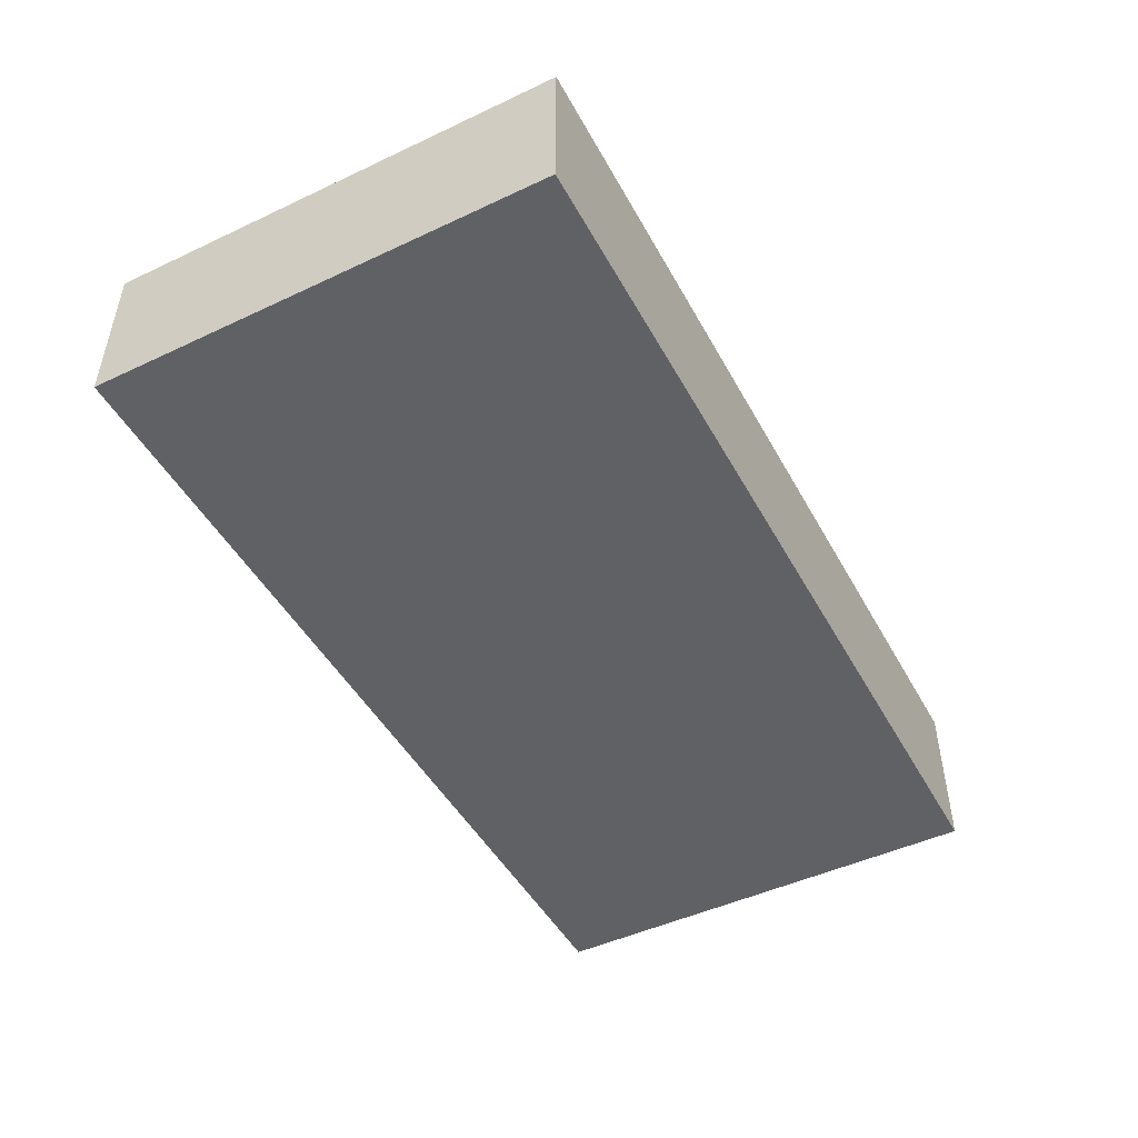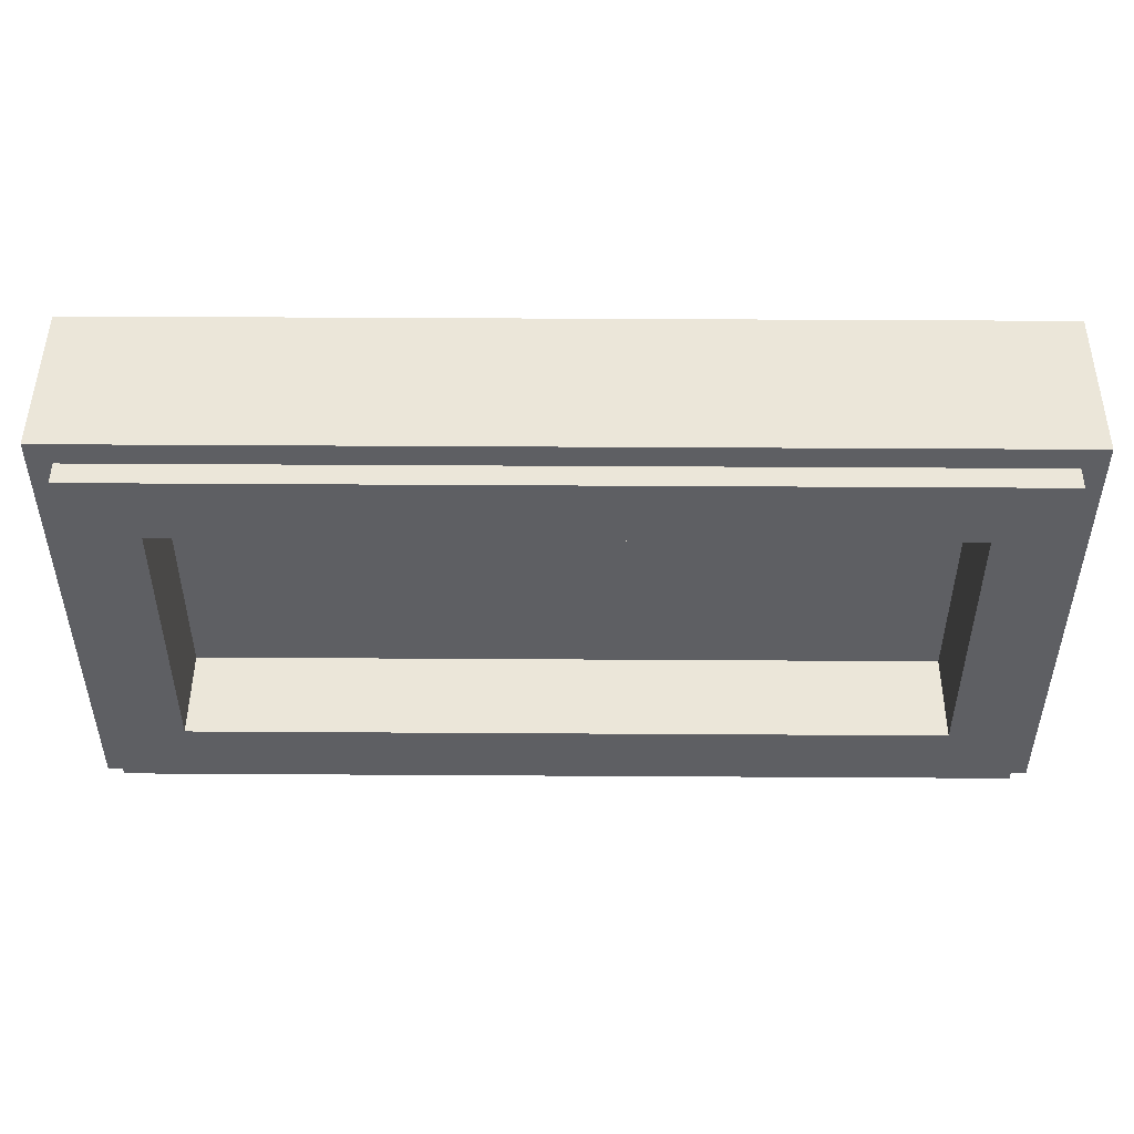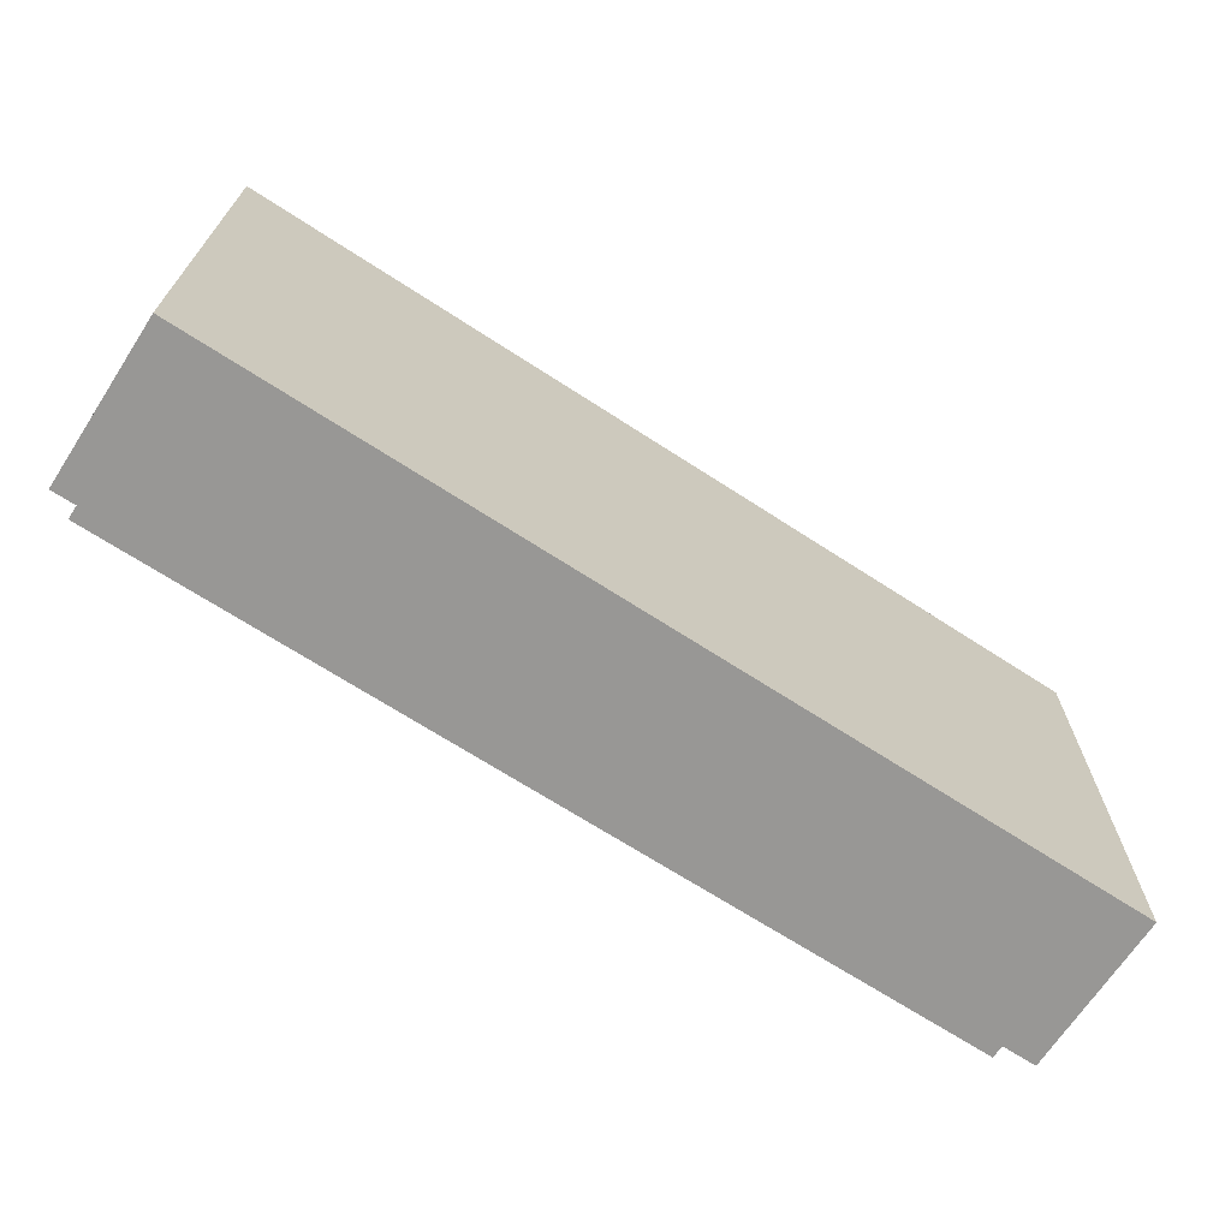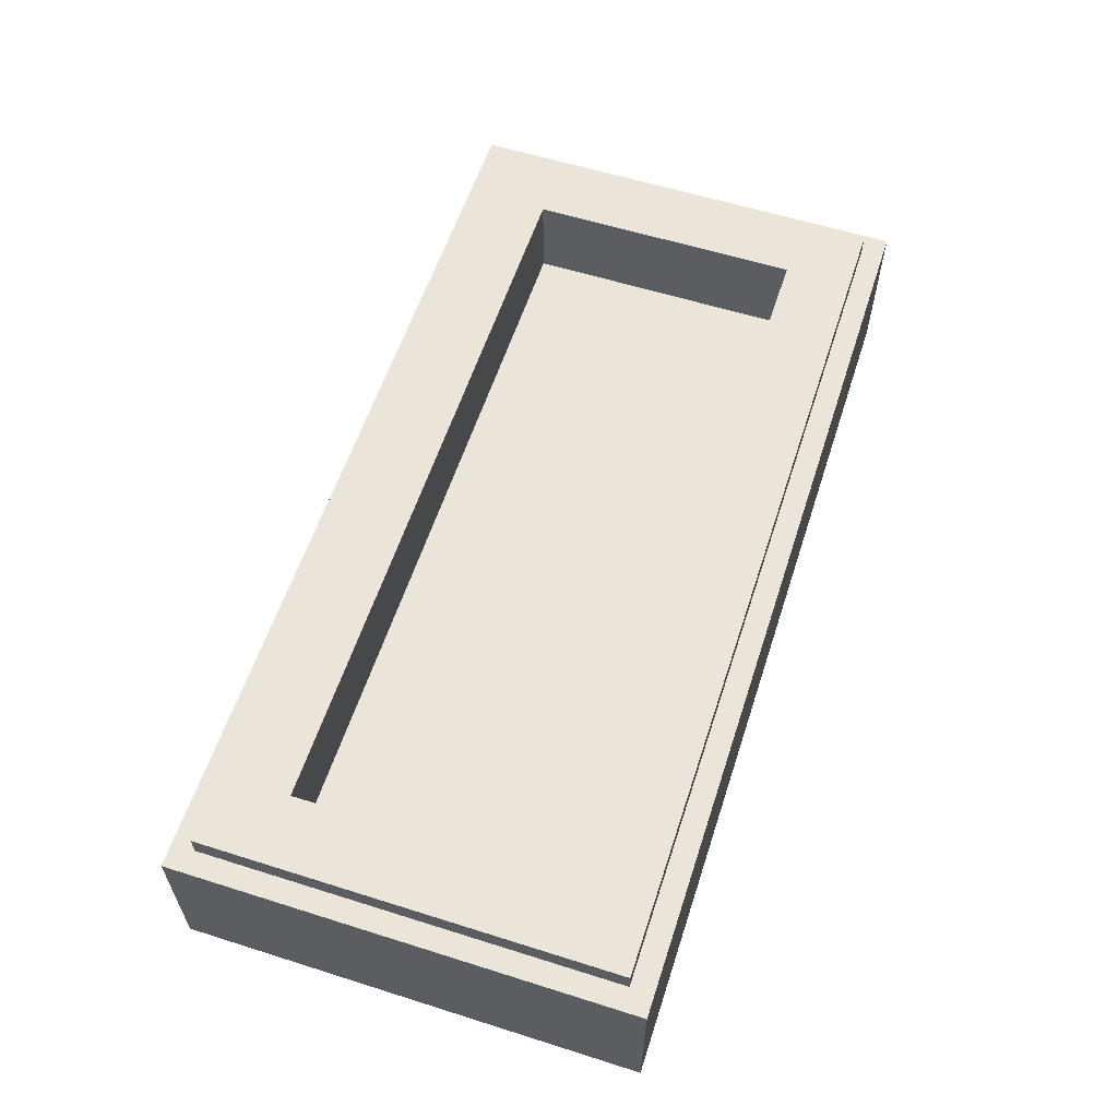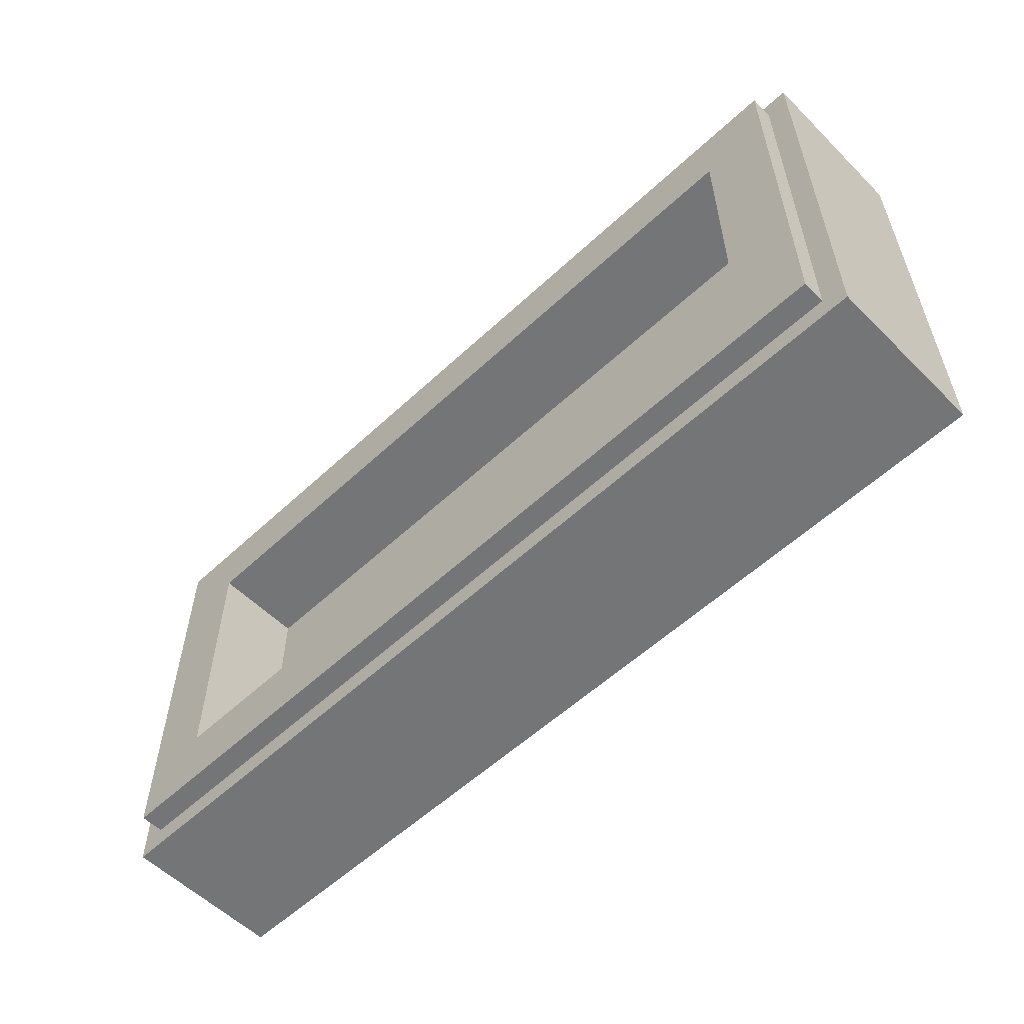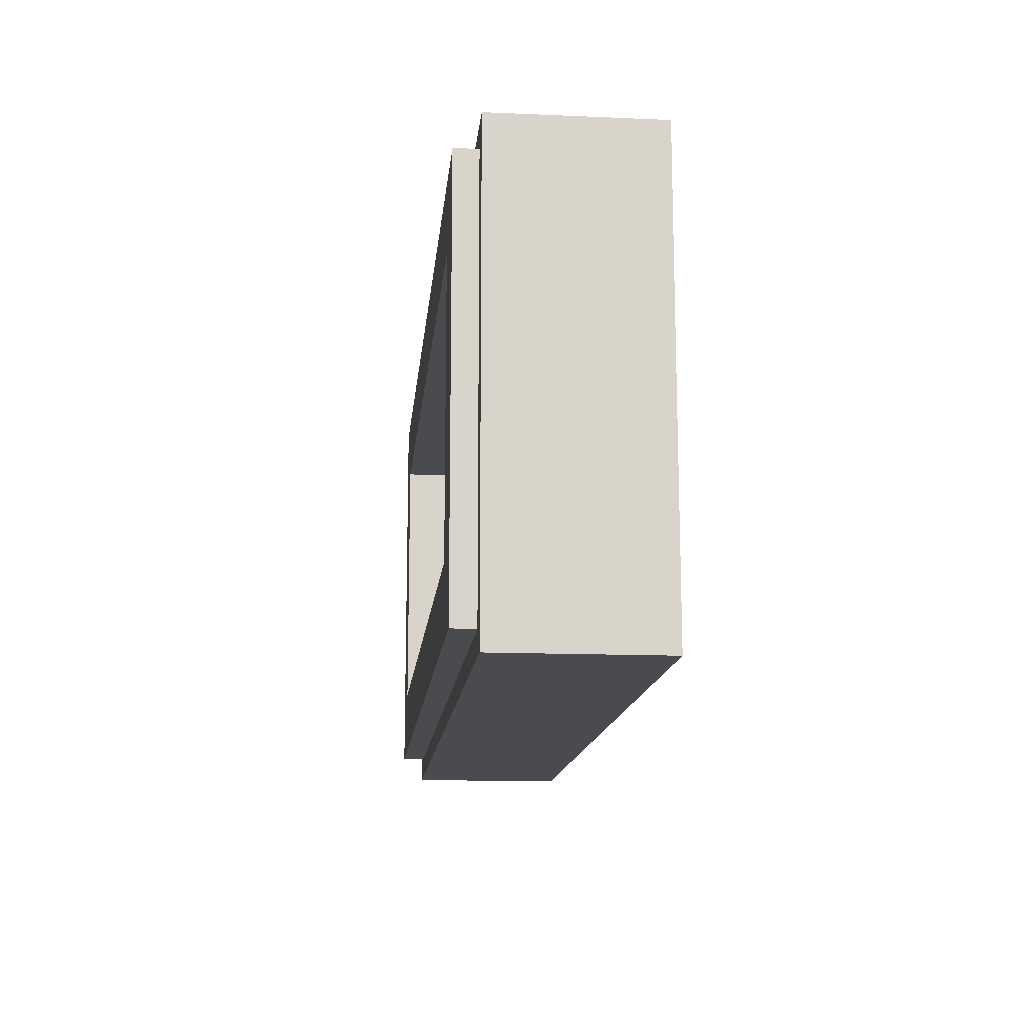
<metadata>
{"format":"obj","ext":"obj","renderer":"f3d","projection":"perspective","resolution":1024,"background":"white","views":[{"elev":-47.8,"azim":117.8,"up":"+Y"},{"elev":48.4,"azim":-179.6,"up":"+Z"},{"elev":-68.2,"azim":-33.1,"up":"+Z"},{"elev":59.0,"azim":108.0,"up":"+Y"},{"elev":-56.4,"azim":-135.8,"up":"+Z"},{"elev":-14.1,"azim":-95.4,"up":"+Z"}]}
</metadata>
<code>
v -1 0.35 0.5
v -1 0 0.5
v 1 0 0.5
v 1 0.35 0.5
v -1 0.35 -0.5
v -1 0 -0.5
v -1 0 0.5
v -1 0.35 0.5
v 1 0.35 -0.5
v 1 0 -0.5
v -1 0 -0.5
v -1 0.35 -0.5
v 1 0.35 0.5
v 1 0 0.5
v 1 0 -0.5
v 1 0.35 -0.5
v -0.95 0.4 0.45
v -0.95 0.35 0.45
v 0.95 0.35 0.45
v 0.95 0.4 0.45
v -0.95 0.4 -0.45
v -0.95 0.35 -0.45
v -0.95 0.35 0.45
v -0.95 0.4 0.45
v 0.95 0.4 -0.45
v 0.95 0.35 -0.45
v -0.95 0.35 -0.45
v -0.95 0.4 -0.45
v 0.95 0.4 0.45
v 0.95 0.35 0.45
v 0.95 0.35 -0.45
v 0.95 0.4 -0.45
v -0.8 0.2 0.3
v 0.8 0.2 0.3
v 0.8 0.2 -0.3
v -0.8 0.2 -0.3
v -0.8 0.2 0.3
v -0.8 0.4 0.3
v 0.8 0.4 0.3
v 0.8 0.2 0.3
v -0.8 0.2 -0.3
v -0.8 0.4 -0.3
v -0.8 0.4 0.3
v -0.8 0.2 0.3
v 0.8 0.2 -0.3
v 0.8 0.4 -0.3
v -0.8 0.4 -0.3
v -0.8 0.2 -0.3
v 0.8 0.2 0.3
v 0.8 0.4 0.3
v 0.8 0.4 -0.3
v 0.8 0.2 -0.3
v -0.95 0.4 0.45
v -0.8 0.4 0.3
v -0.8 0.4 -0.3
v -0.95 0.4 -0.45
v 0.95 0.4 -0.45
v 0.8 0.4 -0.3
v 0.8 0.4 0.3
v 0.95 0.4 0.45
v 0.95 0.4 0.45
v 0.8 0.4 0.3
v -0.8 0.4 0.3
v -0.95 0.4 0.45
v -0.95 0.4 -0.45
v -0.8 0.4 -0.3
v 0.8 0.4 -0.3
v 0.95 0.4 -0.45
v -1 0.35 0.5
v -0.95 0.35 0.45
v -0.95 0.35 -0.45
v -1 0.35 -0.5
v 1 0.35 -0.5
v 0.95 0.35 -0.45
v 0.95 0.35 0.45
v 1 0.35 0.5
v 1 0.35 0.5
v 0.95 0.35 0.45
v -0.95 0.35 0.45
v -1 0.35 0.5
v -1 0.35 -0.5
v -0.95 0.35 -0.45
v 0.95 0.35 -0.45
v 1 0.35 -0.5
v -0.95 0 0.3335
v -0.743 0 -0.019
v -0.919 0 0.45
v -0.95 0 0.45
v -0.656 0 -0.45
v -0.7165 0 -0.089
v -0.743 0 -0.019
v -0.95 0 0.3335
v -0.7165 0 -0.089
v -0.656 0 -0.45
v -0.5815 0 -0.45
v -0.5335 0 -0.089
v -0.547 0 -0.019
v -0.743 0 -0.019
v -0.7165 0 -0.089
v -0.527 0 -0.0885
v -0.5205 0 -0.0865
v -0.547 0 -0.019
v -0.5335 0 -0.089
v -0.5145 0 -0.084
v -0.5095 0 -0.0795
v -0.547 0 -0.019
v -0.5205 0 -0.0865
v -0.5095 0 -0.0795
v -0.332 0 0.086
v -0.3695 0 0.1465
v -0.547 0 -0.019
v -0.332 0 0.086
v -0.3585 0 0.1535
v -0.3645 0 0.1505
v -0.3695 0 0.1465
v -0.332 0 0.086
v -0.346 0 0.156
v -0.3525 0 0.155
v -0.3585 0 0.1535
v 0.346 0 0.156
v -0.346 0 0.156
v -0.332 0 0.086
v 0.332 0 0.086
v 0.3525 0 0.155
v 0.346 0 0.156
v 0.332 0 0.086
v 0.3585 0 0.1535
v 0.3645 0 0.1505
v 0.3585 0 0.1535
v 0.332 0 0.086
v 0.3695 0 0.1465
v 0.547 0 -0.019
v 0.5205 0 -0.0865
v 0.527 0 -0.0885
v 0.5335 0 -0.089
v 0.547 0 -0.019
v 0.5095 0 -0.0795
v 0.5145 0 -0.084
v 0.5205 0 -0.0865
v 0.3695 0 0.1465
v 0.332 0 0.086
v 0.5095 0 -0.0795
v 0.547 0 -0.019
v 0.7165 0 -0.089
v 0.5815 0 -0.45
v 0.656 0 -0.45
v 0.743 0 -0.019
v 0.547 0 -0.019
v 0.5335 0 -0.089
v 0.7165 0 -0.089
v 0.743 0 -0.019
v 0.7165 0 -0.089
v 0.656 0 -0.45
v 0.95 0 0.3335
v 0.919 0 0.45
v 0.743 0 -0.019
v 0.95 0 0.3335
v 0.95 0 0.45
v -0.95 0 0.3335
v -0.95 0 0.45
v -1 0 0.5
v -1 0 -0.5
v -0.95 0 0.3335
v -1 0 -0.5
v -0.656 0 -0.45
v -0.5815 0 -0.45
v -0.656 0 -0.45
v -1 0 -0.5
v -0.5335 0 -0.089
v -0.7165 0 -0.089
v -0.5815 0 -0.45
v -0.527 0 -0.0885
v -0.5335 0 -0.089
v -0.5815 0 -0.45
v -0.5205 0 -0.0865
v -0.527 0 -0.0885
v -0.5815 0 -0.45
v -0.5145 0 -0.084
v -0.5205 0 -0.0865
v -0.5815 0 -0.45
v -0.743 0 -0.019
v -0.547 0 -0.019
v -0.3695 0 0.1465
v -0.919 0 0.45
v -0.919 0 0.45
v -0.3695 0 0.1465
v -0.3645 0 0.1505
v -0.919 0 0.45
v -0.3645 0 0.1505
v -0.3585 0 0.1535
v -0.919 0 0.45
v -0.3585 0 0.1535
v -0.3525 0 0.155
v -0.5095 0 -0.0795
v -0.5145 0 -0.084
v -0.5815 0 -0.45
v 0.5095 0 -0.0795
v 0.332 0 0.086
v -0.332 0 0.086
v -0.5095 0 -0.0795
v 0.5095 0 -0.0795
v 0.5815 0 -0.45
v -0.5815 0 -0.45
v -1 0 -0.5
v 0.527 0 -0.0885
v 0.5815 0 -0.45
v 0.5335 0 -0.089
v 0.5205 0 -0.0865
v 0.5815 0 -0.45
v 0.527 0 -0.0885
v 0.5145 0 -0.084
v 0.5815 0 -0.45
v 0.5205 0 -0.0865
v 0.5815 0 -0.45
v 0.5145 0 -0.084
v 0.5095 0 -0.0795
v -0.5815 0 -0.45
v 0.7165 0 -0.089
v 0.5335 0 -0.089
v 0.5815 0 -0.45
v 0.919 0 0.45
v 0.346 0 0.156
v 0.3525 0 0.155
v 0.919 0 0.45
v 0.3525 0 0.155
v 0.3585 0 0.1535
v 0.919 0 0.45
v -0.346 0 0.156
v 0.346 0 0.156
v -0.919 0 0.45
v -0.3525 0 0.155
v -0.346 0 0.156
v 0.919 0 0.45
v 0.3695 0 0.1465
v 0.547 0 -0.019
v 0.743 0 -0.019
v 0.919 0 0.45
v 0.919 0 0.45
v 0.3585 0 0.1535
v 0.3645 0 0.1505
v 0.919 0 0.45
v 0.3645 0 0.1505
v 0.3695 0 0.1465
v 1 0 -0.5
v 0.656 0 -0.45
v 0.5815 0 -0.45
v -1 0 -0.5
v 0.95 0 0.3335
v 0.656 0 -0.45
v 1 0 -0.5
v 1 0 0.5
v -0.919 0 0.45
v 0.919 0 0.45
v -1 0 0.5
v -0.95 0 0.45
v -0.919 0 0.45
v 1 0 0.5
v 1 0 0.5
v 0.95 0 0.45
v 0.95 0 0.3335
v 1 0 -0.5
v 1 0 0.5
v 0.919 0 0.45
v 0.95 0 0.45
g mesh1794393
f 1 2 3
f 3 4 1
f 5 6 7
f 7 8 5
f 9 10 11
f 11 12 9
f 13 14 15
f 15 16 13
g mesh1794395
f 17 18 19
f 19 20 17
f 21 22 23
f 23 24 21
f 25 26 27
f 27 28 25
f 29 30 31
f 31 32 29
g mesh1794397
f 33 34 35
f 35 36 33
f 37 38 39
f 39 40 37
f 41 42 43
f 43 44 41
f 45 46 47
f 47 48 45
f 49 50 51
f 51 52 49
f 53 54 55
f 55 56 53
f 57 58 59
f 59 60 57
f 61 62 63
f 63 64 61
f 65 66 67
f 67 68 65
f 69 70 71
f 71 72 69
f 73 74 75
f 75 76 73
f 77 78 79
f 79 80 77
f 81 82 83
f 83 84 81
f 85 86 87
f 87 88 85
f 89 90 91
f 91 92 89
f 93 94 95
f 96 97 98
f 98 99 96
f 100 101 102
f 102 103 100
f 104 105 106
f 106 107 104
f 108 109 110
f 110 111 108
f 112 113 114
f 114 115 112
f 116 117 118
f 118 119 116
f 120 121 122
f 122 123 120
f 124 125 126
f 126 127 124
f 128 129 130
f 130 131 128
f 132 133 134
f 134 135 132
f 136 137 138
f 138 139 136
f 140 141 142
f 142 143 140
f 144 145 146
f 147 148 149
f 149 150 147
f 151 152 153
f 153 154 151
f 155 156 157
f 157 158 155
f 159 160 161
f 161 162 159
f 163 164 165
f 166 167 168
f 169 170 171
f 172 173 174
f 175 176 177
f 178 179 180
f 181 182 183
f 183 184 181
f 185 186 187
f 188 189 190
f 191 192 193
f 194 195 196
f 196 197 194
f 198 199 200
f 200 201 198
f 202 203 204
f 205 206 207
f 208 209 210
f 211 212 213
f 214 215 216
f 216 217 214
f 218 219 220
f 221 222 223
f 224 225 226
f 227 228 229
f 230 231 232
f 232 233 230
f 234 235 236
f 236 237 234
f 238 239 240
f 241 242 243
f 244 245 246
f 246 247 244
f 248 249 250
f 251 252 253
f 254 255 256
f 256 257 254
f 258 259 260
f 260 261 258
f 262 263 264

</code>
